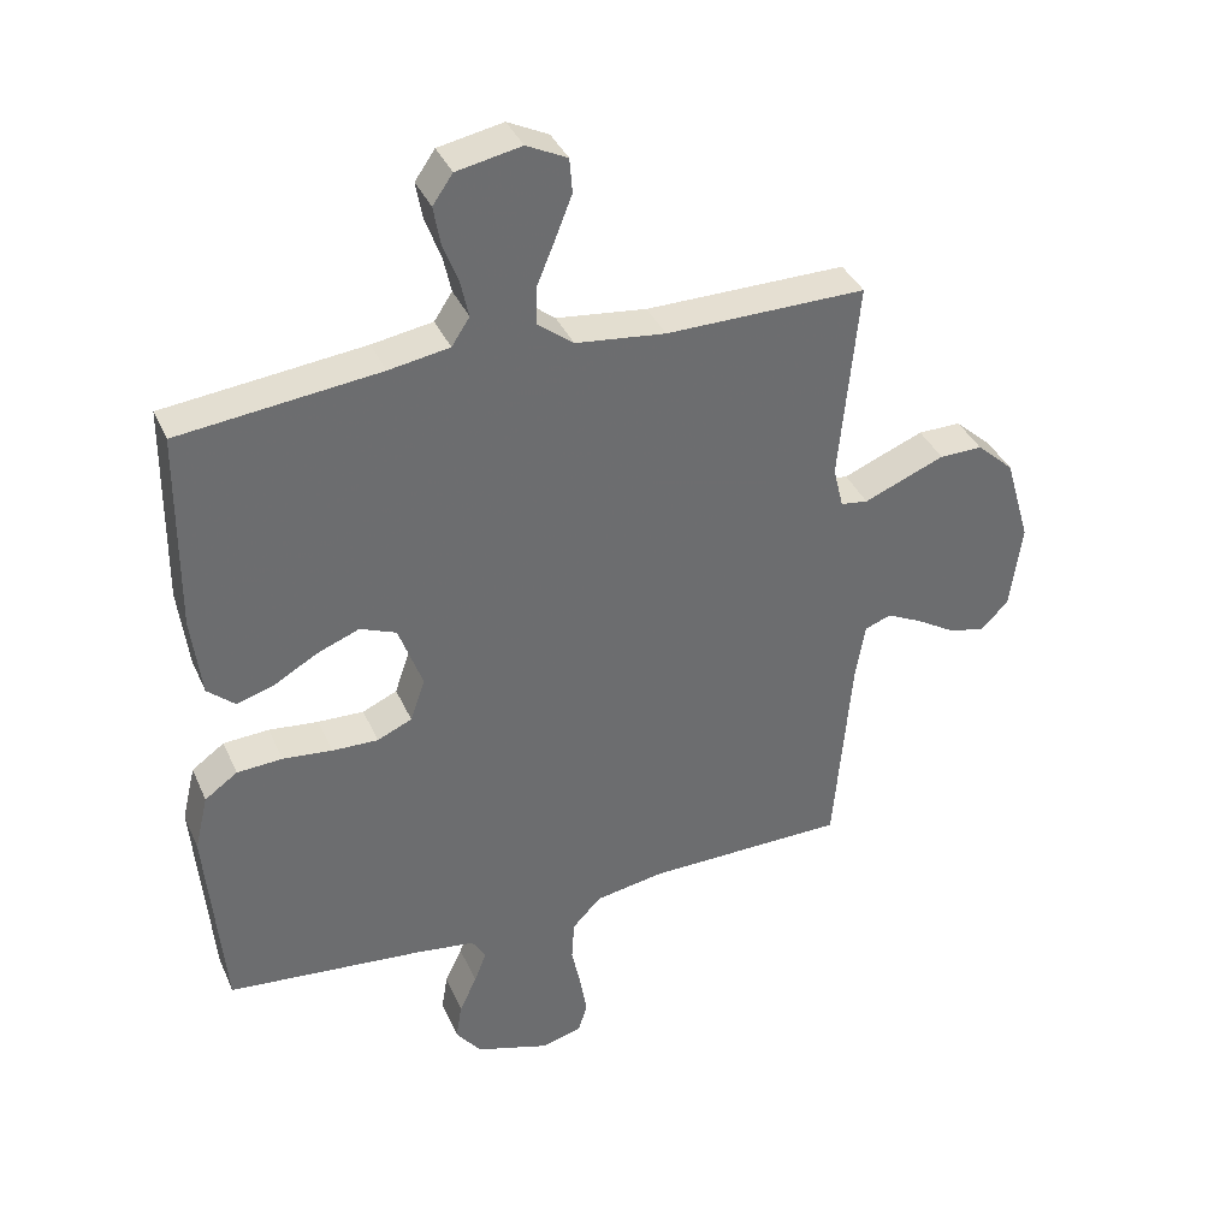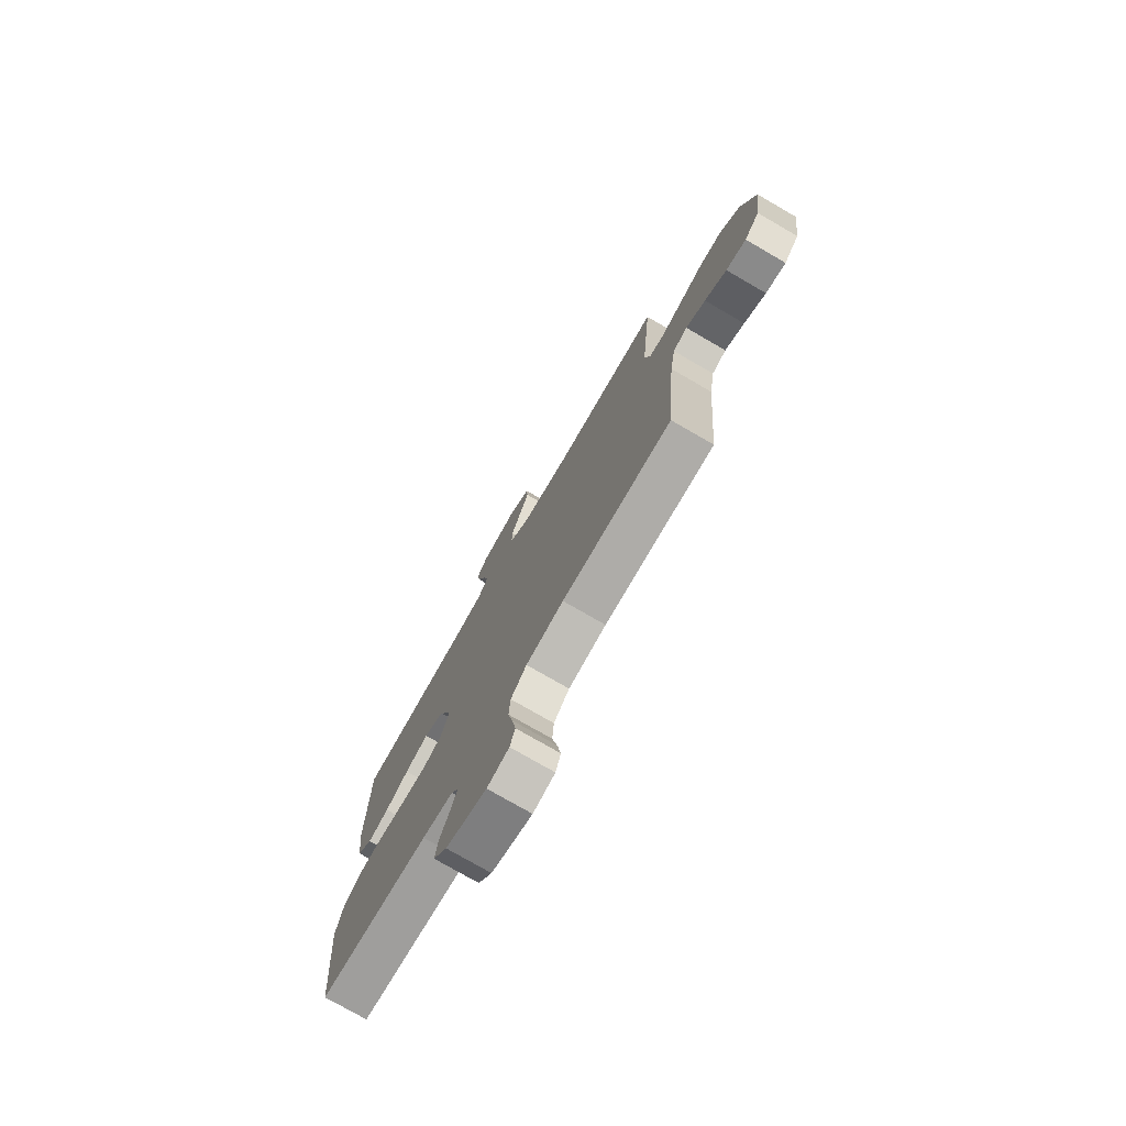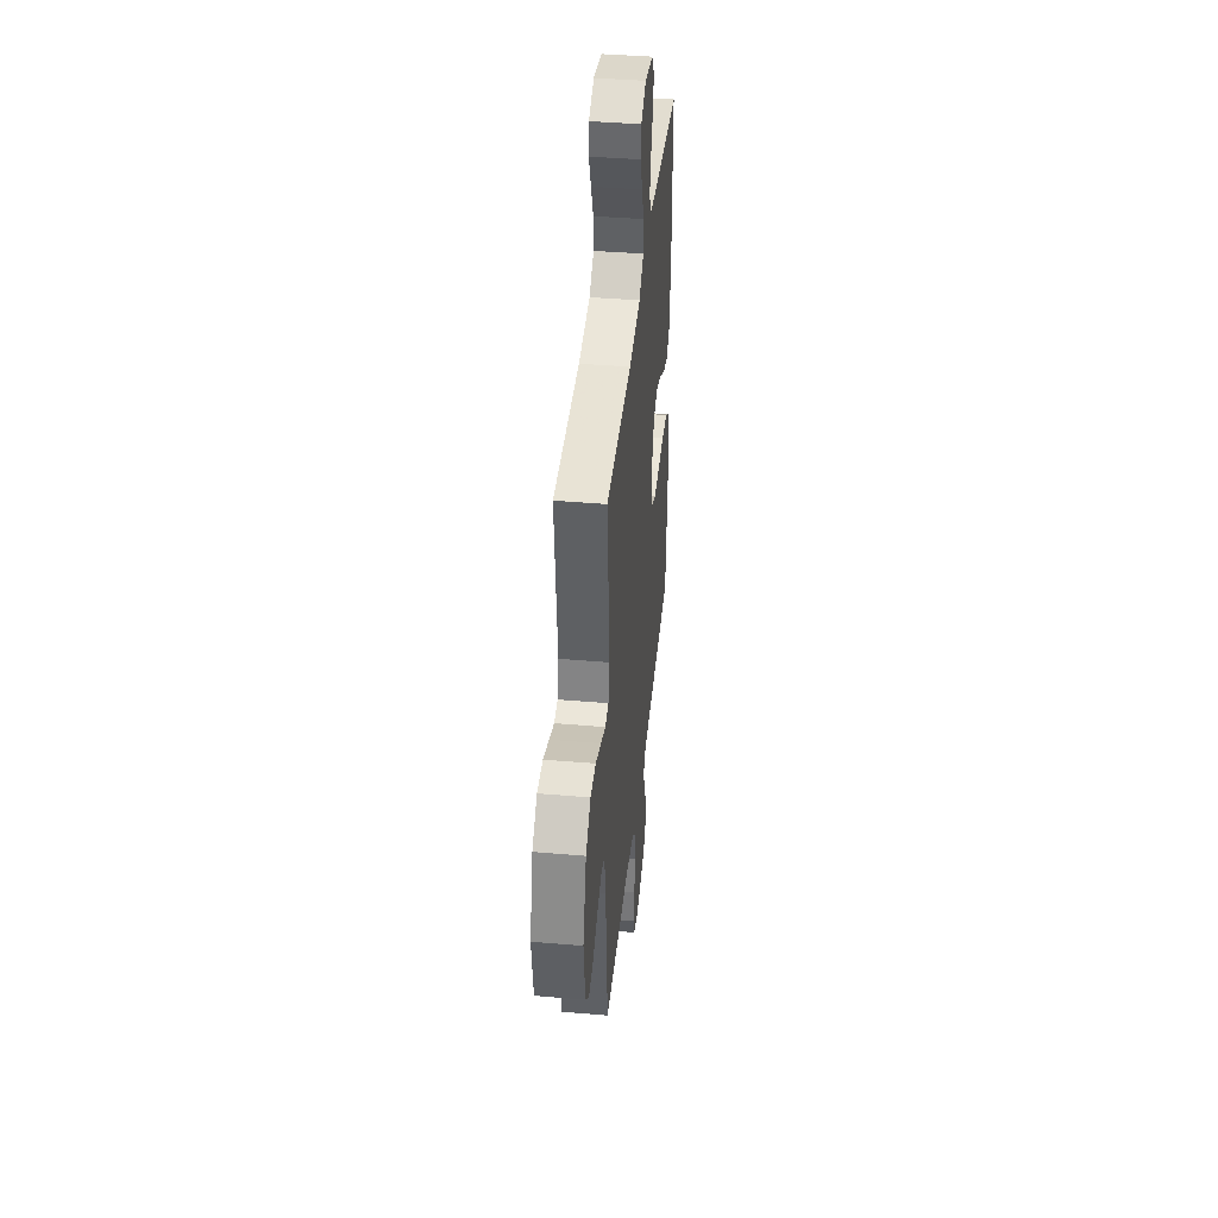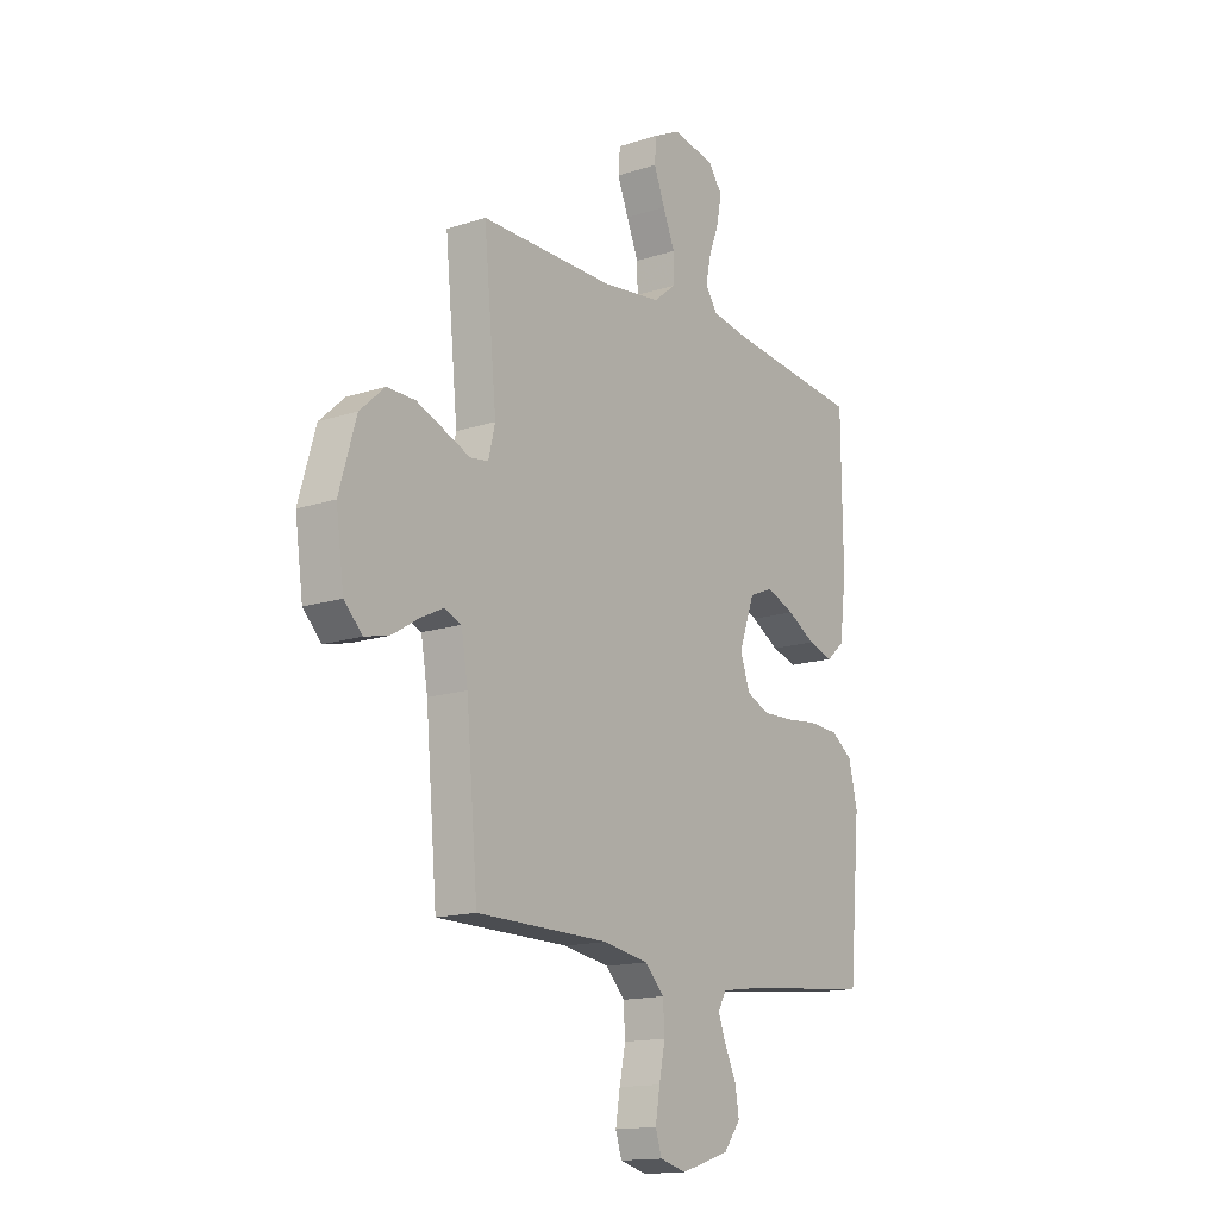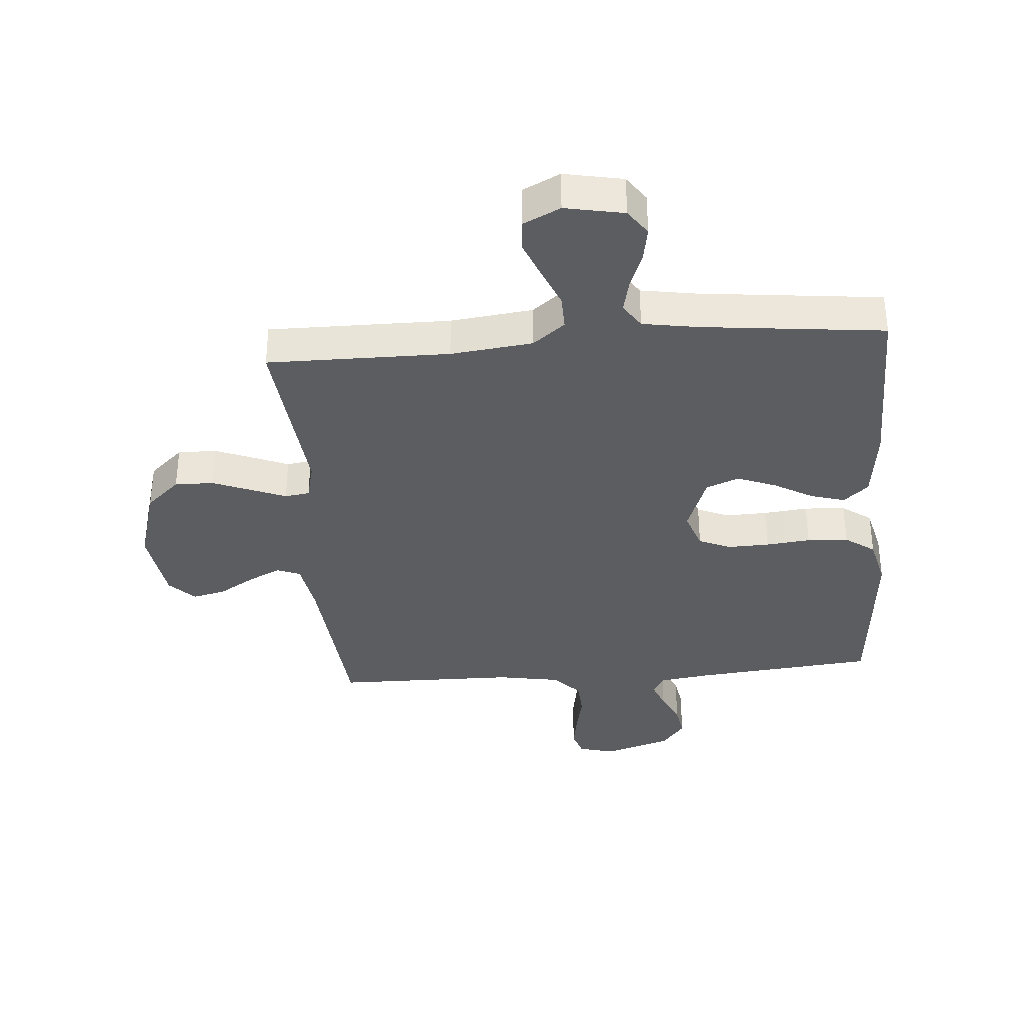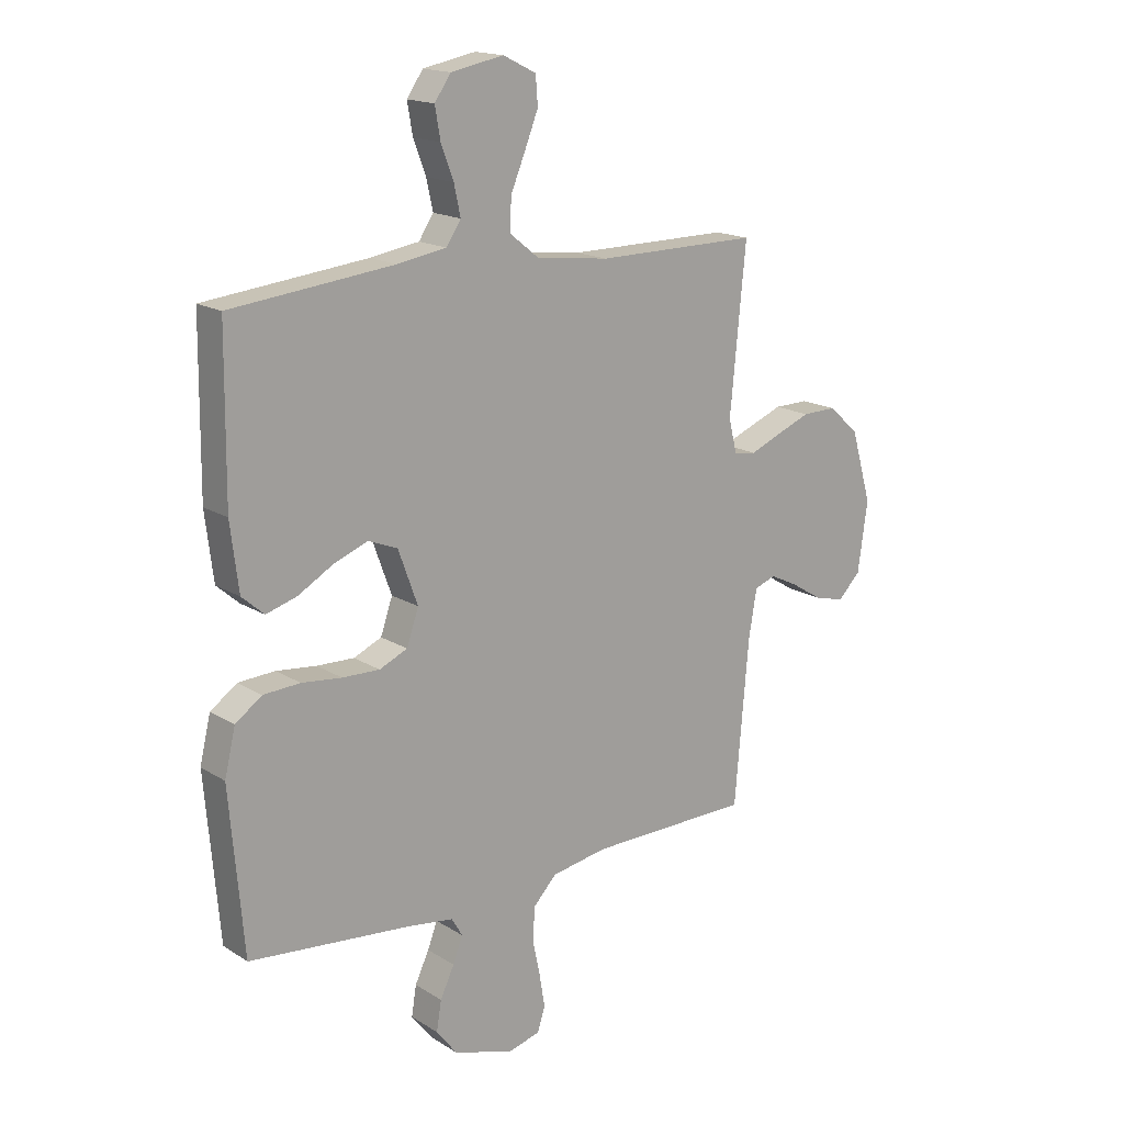
<metadata>
{"format":"obj","ext":"obj","renderer":"f3d","projection":"perspective","resolution":1024,"background":"white","views":[{"elev":37.4,"azim":158.0,"up":"+Z"},{"elev":-76.2,"azim":-120.1,"up":"+Z"},{"elev":41.3,"azim":-84.1,"up":"+Z"},{"elev":-15.0,"azim":-55.0,"up":"+Z"},{"elev":-35.5,"azim":4.6,"up":"+Y"},{"elev":16.7,"azim":141.2,"up":"+Z"}]}
</metadata>
<code>
v 0.5 0.07 0.5
v 0.503 0.07 0.2
v 0.488 0.07 0.078
v 0.447 0.07 0.042
v 0.39 0.07 0.059
v 0.326 0.07 0.096
v 0.262 0.07 0.121
v 0.208 0.07 0.099
v 0.172 0.07 0
v 0.194 0.07 -0.064
v 0.246 0.07 -0.087
v 0.315 0.07 -0.085
v 0.389 0.07 -0.077
v 0.457 0.07 -0.081
v 0.506 0.07 -0.116
v 0.526 0.07 -0.2
v 0.5 0.07 -0.5
v 0.2 0.07 -0.529
v 0.116 0.07 -0.541
v 0.096 0.07 -0.575
v 0.114 0.07 -0.622
v 0.14 0.07 -0.677
v 0.149 0.07 -0.732
v 0.111 0.07 -0.781
v 0 0.07 -0.816
v -0.06 0.07 -0.8
v -0.074 0.07 -0.756
v -0.064 0.07 -0.695
v -0.05 0.07 -0.628
v -0.054 0.07 -0.567
v -0.097 0.07 -0.522
v -0.2 0.07 -0.504
v -0.5 0.07 -0.5
v -0.526 0.07 -0.2
v -0.541 0.07 -0.111
v -0.58 0.07 -0.096
v -0.633 0.07 -0.122
v -0.692 0.07 -0.158
v -0.747 0.07 -0.171
v -0.788 0.07 -0.129
v -0.806 0.07 0
v -0.768 0.07 0.131
v -0.712 0.07 0.182
v -0.648 0.07 0.181
v -0.583 0.07 0.155
v -0.527 0.07 0.132
v -0.486 0.07 0.138
v -0.471 0.07 0.2
v -0.5 0.07 0.5
v -0.2 0.07 0.498
v -0.065 0.07 0.514
v -0.012 0.07 0.556
v -0.013 0.07 0.614
v -0.04 0.07 0.679
v -0.065 0.07 0.742
v -0.061 0.07 0.794
v 0 0.07 0.824
v 0.097 0.07 0.805
v 0.127 0.07 0.762
v 0.117 0.07 0.705
v 0.094 0.07 0.644
v 0.082 0.07 0.589
v 0.109 0.07 0.548
v 0.2 0.07 0.533
v 0.5 0 0.5
v 0.503 0 0.2
v 0.488 0 0.078
v 0.447 0 0.042
v 0.39 0 0.059
v 0.326 0 0.096
v 0.262 0 0.121
v 0.208 0 0.099
v 0.172 0 0
v 0.194 0 -0.064
v 0.246 0 -0.087
v 0.315 0 -0.085
v 0.389 0 -0.077
v 0.457 0 -0.081
v 0.506 0 -0.116
v 0.526 0 -0.2
v 0.5 0 -0.5
v 0.2 0 -0.529
v 0.116 0 -0.541
v 0.096 0 -0.575
v 0.114 0 -0.622
v 0.14 0 -0.677
v 0.149 0 -0.732
v 0.111 0 -0.781
v 0 0 -0.816
v -0.06 0 -0.8
v -0.074 0 -0.756
v -0.064 0 -0.695
v -0.05 0 -0.628
v -0.054 0 -0.567
v -0.097 0 -0.522
v -0.2 0 -0.504
v -0.5 0 -0.5
v -0.526 0 -0.2
v -0.541 0 -0.111
v -0.58 0 -0.096
v -0.633 0 -0.122
v -0.692 0 -0.158
v -0.747 0 -0.171
v -0.788 0 -0.129
v -0.806 0 0
v -0.768 0 0.131
v -0.712 0 0.182
v -0.648 0 0.181
v -0.583 0 0.155
v -0.527 0 0.132
v -0.486 0 0.138
v -0.471 0 0.2
v -0.5 0 0.5
v -0.2 0 0.498
v -0.065 0 0.514
v -0.012 0 0.556
v -0.013 0 0.614
v -0.04 0 0.679
v -0.065 0 0.742
v -0.061 0 0.794
v 0 0 0.824
v 0.097 0 0.805
v 0.127 0 0.762
v 0.117 0 0.705
v 0.094 0 0.644
v 0.082 0 0.589
v 0.109 0 0.548
v 0.2 0 0.533
f 59 60 61
f 58 59 61
f 57 58 61
f 56 57 61
f 55 56 61
f 54 55 61
f 53 54 61
f 52 53 61 62
f 51 52 62 63
f 48 49 50
f 47 48 50 51
f 44 45 46
f 43 44 46
f 42 43 46
f 41 42 46
f 40 41 46
f 39 40 46
f 38 39 46
f 37 38 46
f 36 37 46 47
f 51 63 64
f 47 51 64
f 36 47 64
f 35 36 64
f 27 28 29
f 26 27 29
f 25 26 29
f 24 25 29
f 23 24 29
f 22 23 29
f 21 22 29
f 20 21 29 30
f 19 20 30 31
f 16 17 18
f 15 16 18
f 14 15 18
f 13 14 18
f 12 13 18
f 19 31 32
f 18 19 32
f 12 18 32
f 11 12 32
f 4 5 6
f 3 4 6
f 2 3 6
f 1 2 6
f 64 1 6
f 64 6 7
f 64 7 8
f 35 64 8
f 34 35 8
f 32 33 34
f 11 32 34
f 10 11 34
f 9 10 34
f 8 9 34
f 125 124 123
f 125 123 122
f 125 122 121
f 125 121 120
f 125 120 119
f 125 119 118
f 125 118 117
f 126 125 117 116
f 127 126 116 115
f 114 113 112
f 115 114 112 111
f 110 109 108
f 110 108 107
f 110 107 106
f 110 106 105
f 110 105 104
f 110 104 103
f 110 103 102
f 110 102 101
f 111 110 101 100
f 128 127 115
f 128 115 111
f 128 111 100
f 128 100 99
f 93 92 91
f 93 91 90
f 93 90 89
f 93 89 88
f 93 88 87
f 93 87 86
f 93 86 85
f 94 93 85 84
f 95 94 84 83
f 82 81 80
f 82 80 79
f 82 79 78
f 82 78 77
f 82 77 76
f 96 95 83
f 96 83 82
f 96 82 76
f 96 76 75
f 70 69 68
f 70 68 67
f 70 67 66
f 70 66 65
f 70 65 128
f 71 70 128
f 72 71 128
f 72 128 99
f 72 99 98
f 98 97 96
f 98 96 75
f 98 75 74
f 98 74 73
f 98 73 72
f 1 65 66 2
f 2 66 67 3
f 3 67 68 4
f 4 68 69 5
f 5 69 70 6
f 6 70 71 7
f 7 71 72 8
f 8 72 73 9
f 9 73 74 10
f 10 74 75 11
f 11 75 76 12
f 12 76 77 13
f 13 77 78 14
f 14 78 79 15
f 15 79 80 16
f 16 80 81 17
f 17 81 82 18
f 18 82 83 19
f 19 83 84 20
f 20 84 85 21
f 21 85 86 22
f 22 86 87 23
f 23 87 88 24
f 24 88 89 25
f 25 89 90 26
f 26 90 91 27
f 27 91 92 28
f 28 92 93 29
f 29 93 94 30
f 30 94 95 31
f 31 95 96 32
f 32 96 97 33
f 33 97 98 34
f 34 98 99 35
f 35 99 100 36
f 36 100 101 37
f 37 101 102 38
f 38 102 103 39
f 39 103 104 40
f 40 104 105 41
f 41 105 106 42
f 42 106 107 43
f 43 107 108 44
f 44 108 109 45
f 45 109 110 46
f 46 110 111 47
f 47 111 112 48
f 48 112 113 49
f 49 113 114 50
f 50 114 115 51
f 51 115 116 52
f 52 116 117 53
f 53 117 118 54
f 54 118 119 55
f 55 119 120 56
f 56 120 121 57
f 57 121 122 58
f 58 122 123 59
f 59 123 124 60
f 60 124 125 61
f 61 125 126 62
f 62 126 127 63
f 63 127 128 64
f 64 128 65 1

</code>
